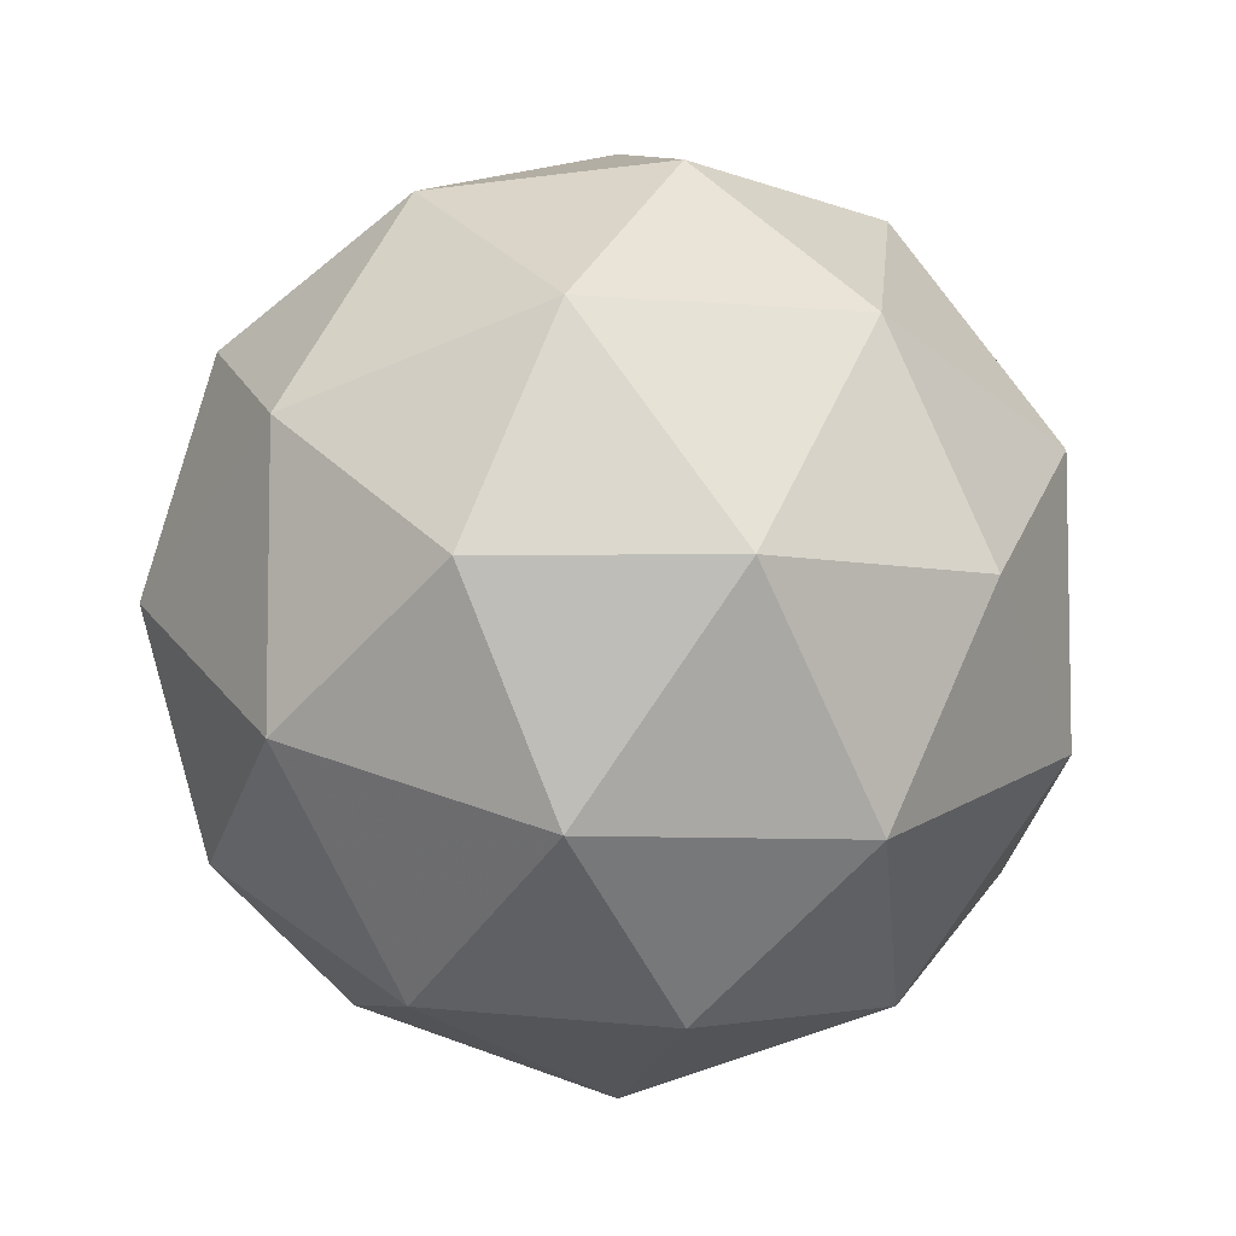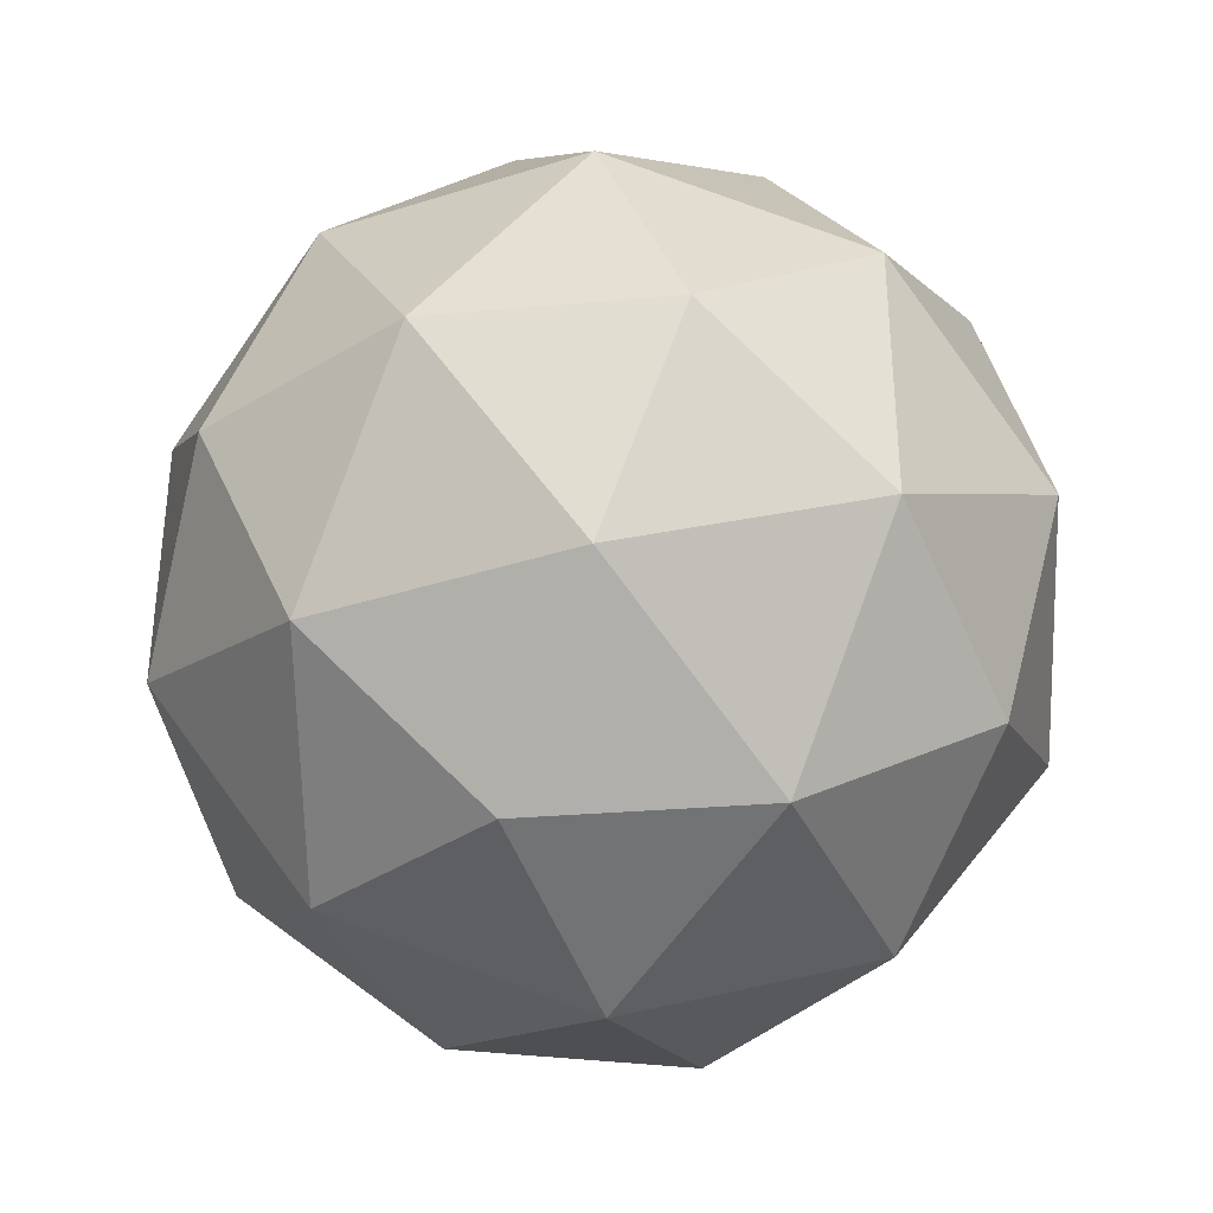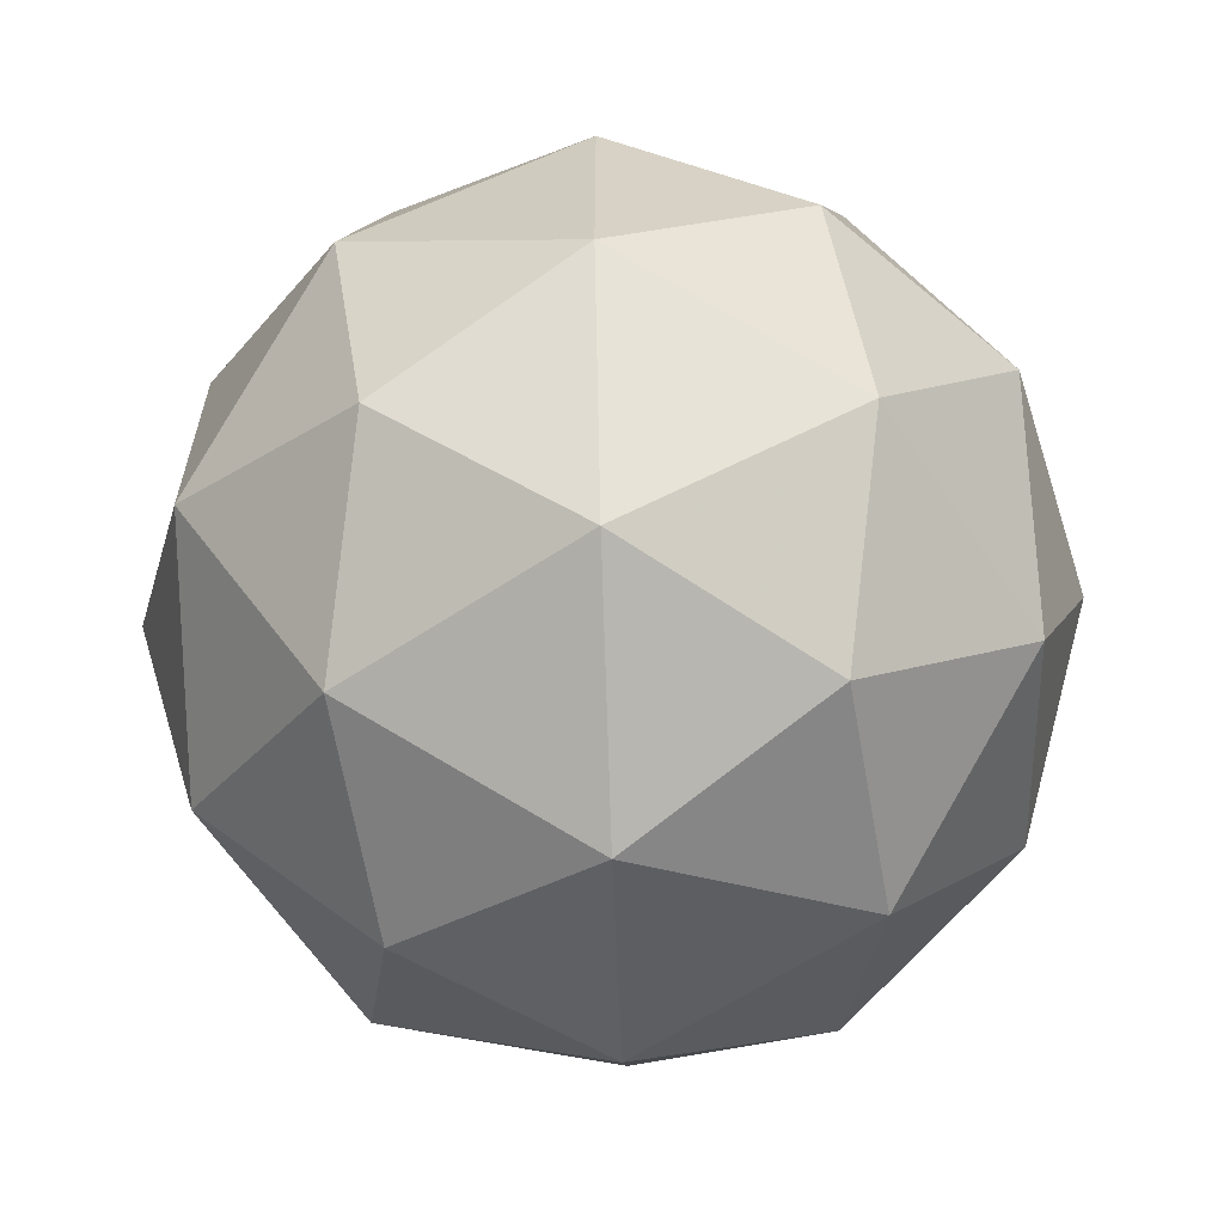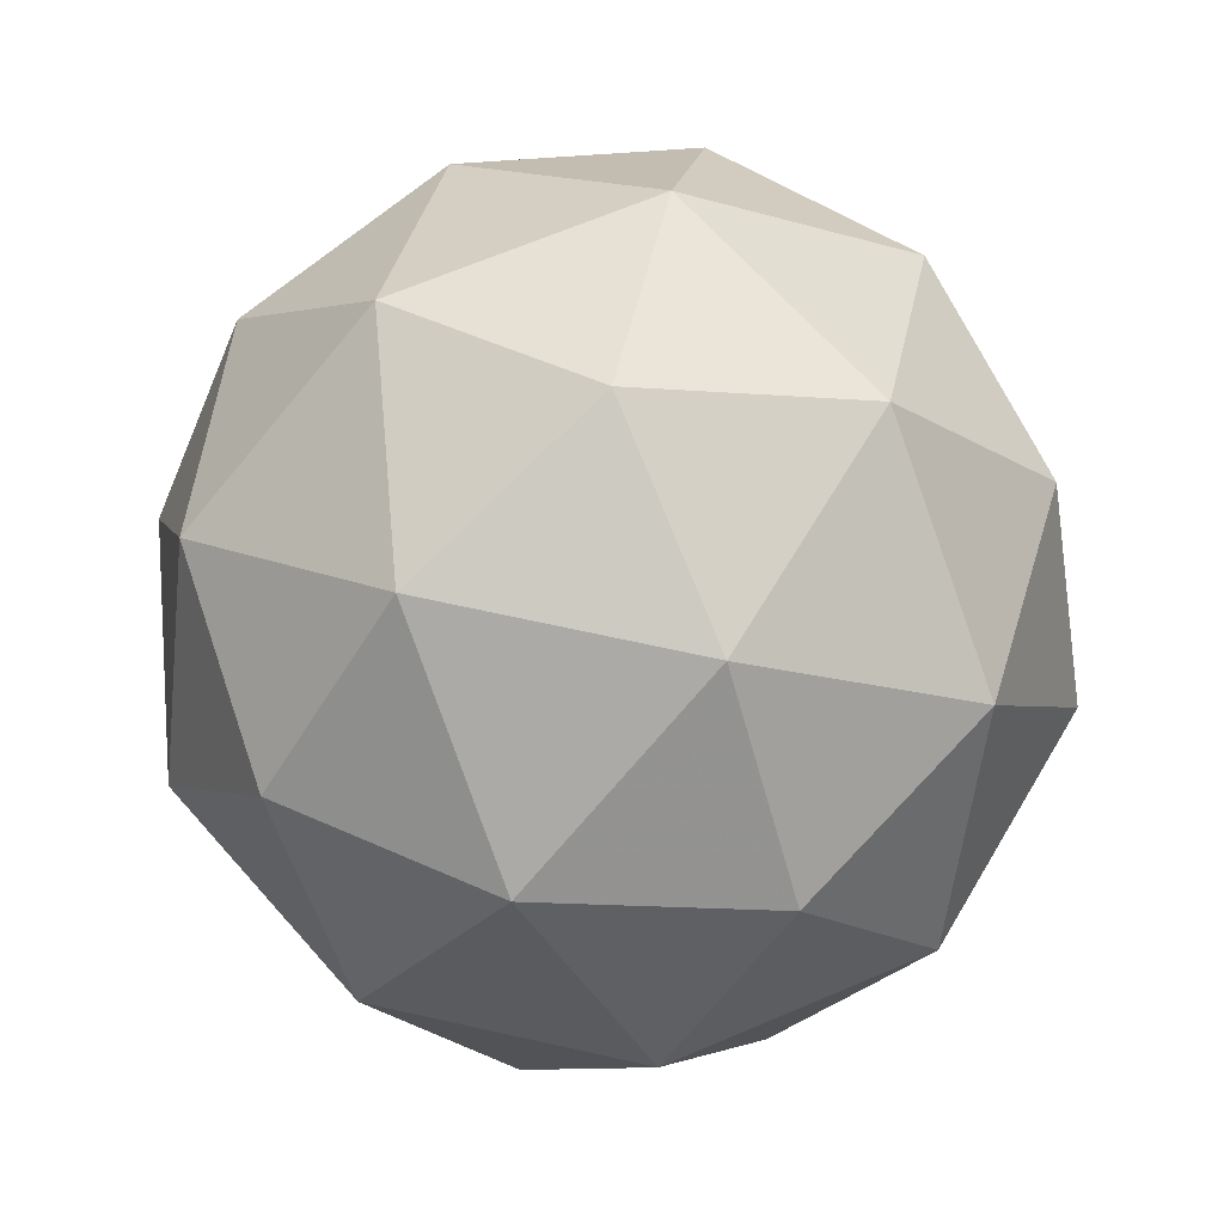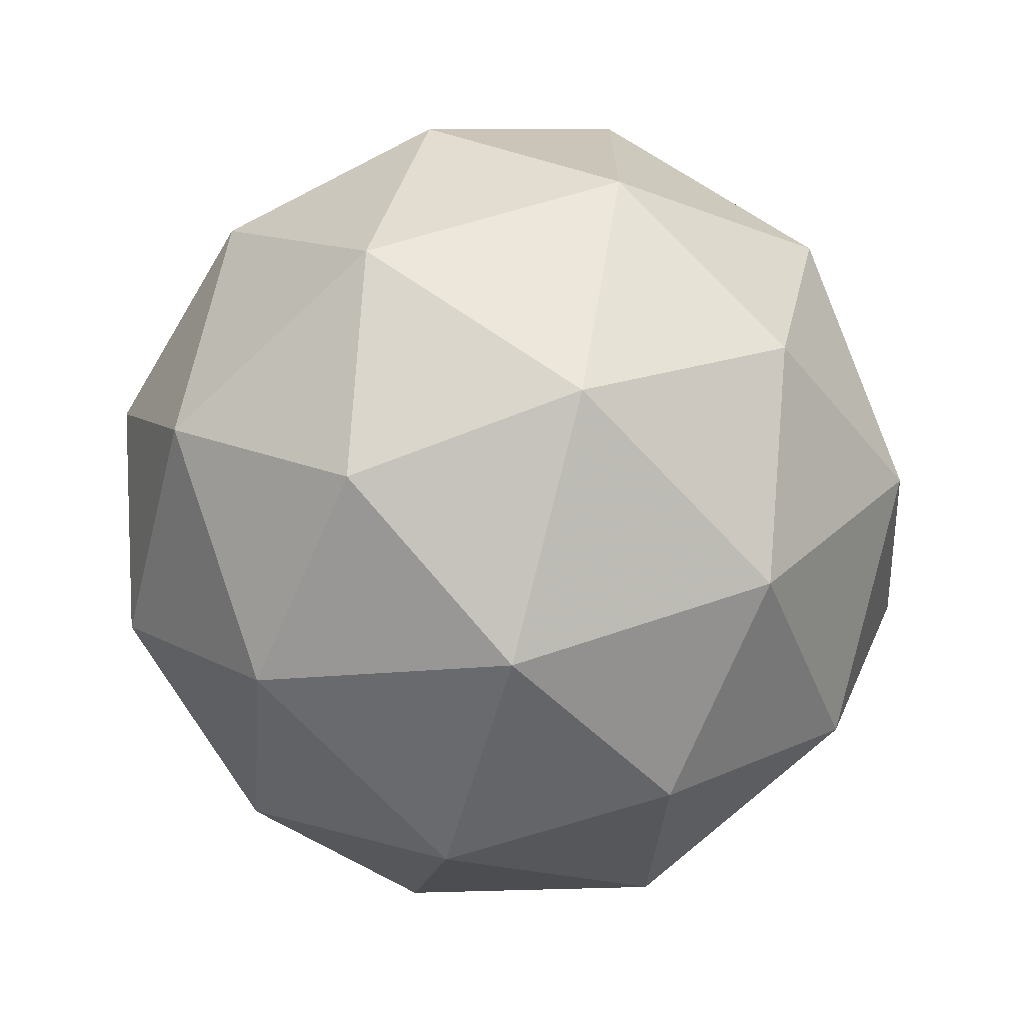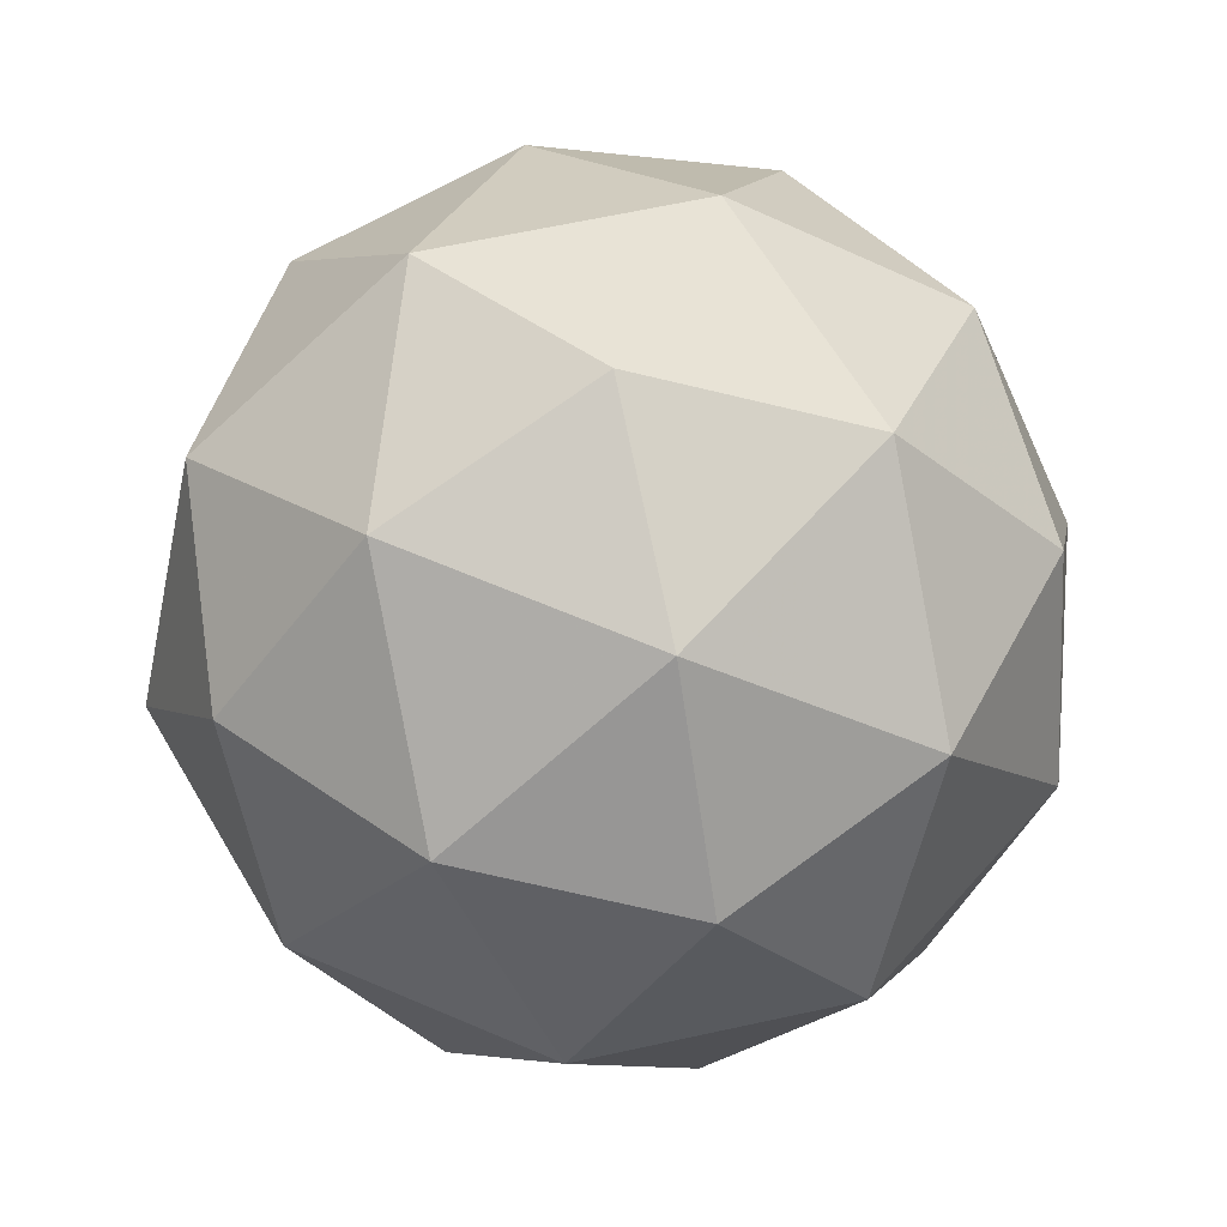
<metadata>
{"format":"obj","ext":"obj","renderer":"f3d","projection":"perspective","resolution":1024,"background":"white","views":[{"elev":-6.8,"azim":133.9,"up":"+Z"},{"elev":-36.6,"azim":-9.2,"up":"+Z"},{"elev":-63.0,"azim":92.0,"up":"+Z"},{"elev":65.6,"azim":138.7,"up":"+Y"},{"elev":-70.5,"azim":-168.5,"up":"+Z"},{"elev":63.3,"azim":-66.5,"up":"+Y"}]}
</metadata>
<code>
g AIZL-i17-g15-s2300
v 1281 -4508 -5806
v 1370 -4476 -5741
v 1247 -4476 -5701
v 1433 -4391 -5696
v 1460 -4408 -5806
v 1171 -4476 -5806
v 1247 -4476 -5911
v 1370 -4476 -5871
v 1481 -4298 -5741
v 1223 -4391 -5628
v 1336 -4408 -5636
v 1281 -4298 -5596
v 1093 -4391 -5806
v 1137 -4408 -5701
v 1081 -4298 -5741
v 1223 -4391 -5985
v 1137 -4408 -5911
v 1158 -4298 -5976
v 1433 -4391 -5917
v 1336 -4408 -5976
v 1404 -4298 -5976
v 1404 -4298 -5636
v 1158 -4298 -5636
v 1081 -4298 -5871
v 1281 -4298 -6016
v 1481 -4298 -5871
v 1339 -4204 -5628
v 1426 -4187 -5701
v 1315 -4119 -5701
v 1129 -4204 -5696
v 1226 -4187 -5636
v 1192 -4119 -5741
v 1129 -4204 -5917
v 1102 -4187 -5806
v 1192 -4119 -5871
v 1339 -4204 -5985
v 1226 -4187 -5976
v 1315 -4119 -5911
v 1469 -4204 -5806
v 1426 -4187 -5911
v 1391 -4119 -5806
v 1281 -4088 -5806
f 1 2 3
f 4 2 5
f 1 3 6
f 1 6 7
f 1 7 8
f 4 5 9
f 10 11 12
f 13 14 15
f 16 17 18
f 19 20 21
f 4 9 22
f 10 12 23
f 13 15 24
f 16 18 25
f 19 21 26
f 27 28 29
f 30 31 32
f 33 34 35
f 36 37 38
f 39 40 41
f 41 38 42
f 41 40 38
f 40 36 38
f 38 35 42
f 38 37 35
f 37 33 35
f 35 32 42
f 35 34 32
f 34 30 32
f 32 29 42
f 32 31 29
f 31 27 29
f 29 41 42
f 29 28 41
f 28 39 41
f 26 40 39
f 26 21 40
f 21 36 40
f 25 37 36
f 25 18 37
f 18 33 37
f 24 34 33
f 24 15 34
f 15 30 34
f 23 31 30
f 23 12 31
f 12 27 31
f 22 28 27
f 22 9 28
f 9 39 28
f 21 25 36
f 21 20 25
f 20 16 25
f 18 24 33
f 18 17 24
f 17 13 24
f 15 23 30
f 15 14 23
f 14 10 23
f 12 22 27
f 12 11 22
f 11 4 22
f 9 26 39
f 9 5 26
f 5 19 26
f 8 20 19
f 8 7 20
f 7 16 20
f 7 17 16
f 7 6 17
f 6 13 17
f 6 14 13
f 6 3 14
f 3 10 14
f 5 8 19
f 5 2 8
f 2 1 8
f 3 11 10
f 3 2 11
f 2 4 11
f 2 4 11

</code>
